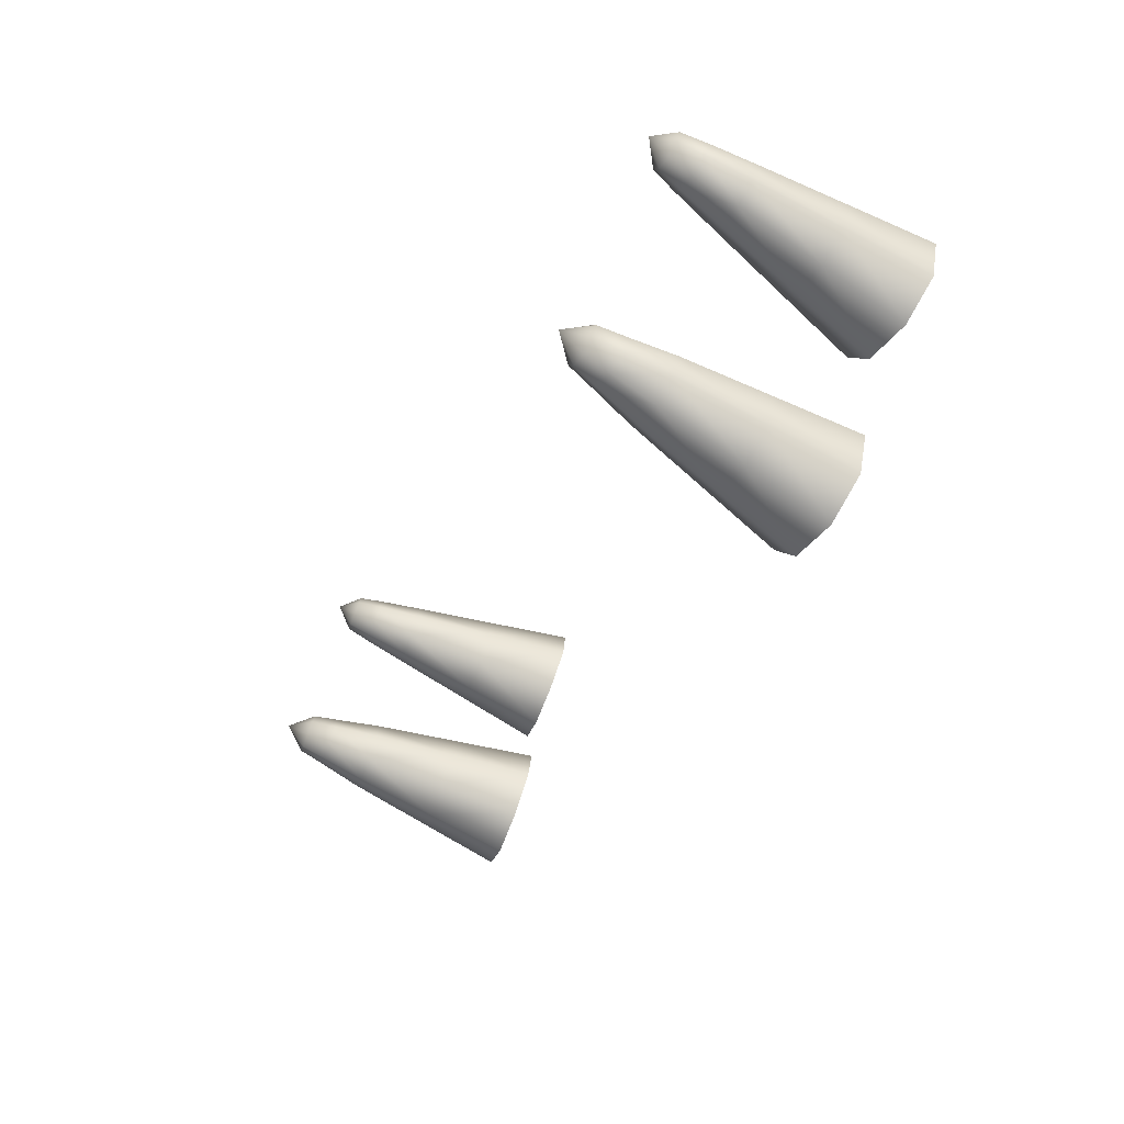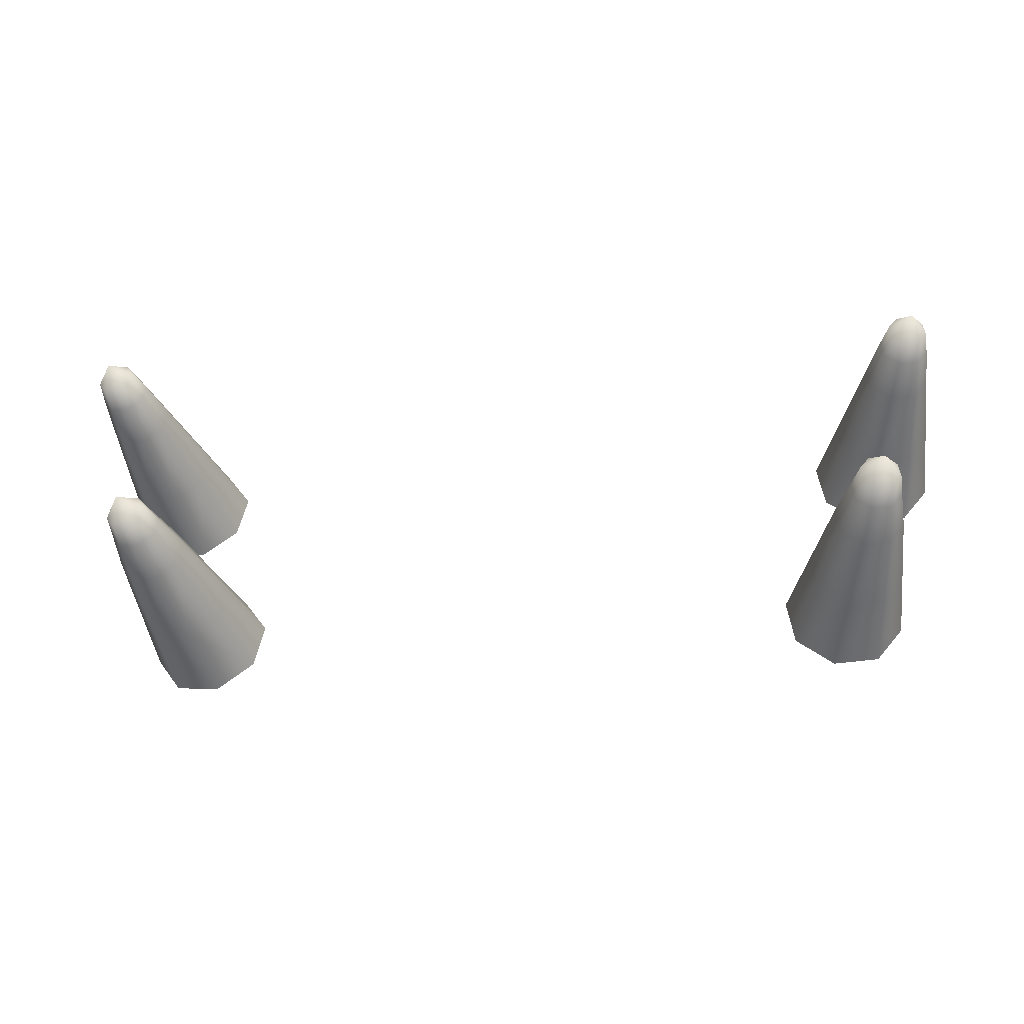
<metadata>
{"format":"obj","ext":"obj","renderer":"f3d","projection":"perspective","resolution":1024,"background":"white","views":[{"elev":-31.0,"azim":-112.8,"up":"+Y"},{"elev":-24.2,"azim":-172.8,"up":"+Y"}]}
</metadata>
<code>
g pm0646_13_TubeASkin
v 0.5615 2.028 -0.1317
v 0.5192 2.082 -0.2464
v 0.5075 2.068 -0.1278
v 0.5613 2.051 -0.2494
v 0.5721 1.965 -0.1494
v 0.561 2.073 -0.3672
v 0.5309 2.096 -0.365
v 0.5695 2.001 -0.2633
v 0.5331 1.914 -0.1692
v 0.5582 2.084 -0.4305
v 0.5363 2.1 -0.4289
v 0.5669 2.038 -0.3772
v 0.5391 1.962 -0.2787
v 0.4681 1.906 -0.1796
v 0.4885 1.956 -0.2867
v 0.5088 2.005 -0.3938
v 0.5452 2.01 -0.3882
v 0.5203 2.034 -0.45
v 0.5467 2.038 -0.4457
v 0.5267 2.051 -0.482
v 0.5625 2.058 -0.4377
v 0.5478 2.053 -0.4786
v 0.5378 2.087 -0.5045
v 0.5605 2.07 -0.4722
v 0.557 2.09 -0.4664
v 0.5395 2.103 -0.4652
v 0.4141 1.946 -0.1767
v 0.4885 1.956 -0.2867
v 0.4681 1.906 -0.1796
v 0.4464 1.987 -0.2845
v 0.4034 2.01 -0.1604
v 0.4788 2.027 -0.3923
v 0.5088 2.005 -0.3938
v 0.4381 2.036 -0.2719
v 0.4983 2.05 -0.4488
v 0.5203 2.034 -0.45
v 0.4683 2.076 -0.2559
v 0.4421 2.061 -0.14
v 0.5075 2.068 -0.1278
v 0.5192 2.082 -0.2464
v 0.5309 2.096 -0.365
v 0.4944 2.091 -0.3719
v 0.5363 2.1 -0.4289
v 0.4728 2.063 -0.3833
v 0.5097 2.097 -0.4339
v 0.5395 2.103 -0.4652
v 0.494 2.076 -0.4422
v 0.5183 2.101 -0.4691
v 0.5378 2.087 -0.5045
v 0.5057 2.084 -0.4758
v 0.5092 2.064 -0.481
v 0.5267 2.051 -0.482
v 0.6262 2.29 -0.04799
v 0.5838 2.343 -0.1655
v 0.5725 2.33 -0.04456
v 0.6246 2.313 -0.1681
v 0.6371 2.227 -0.06497
v 0.623 2.336 -0.2881
v 0.595 2.357 -0.2864
v 0.6329 2.265 -0.181
v 0.5988 2.176 -0.0848
v 0.6217 2.347 -0.3499
v 0.6005 2.363 -0.3486
v 0.6287 2.303 -0.297
v 0.6038 2.226 -0.196
v 0.5331 2.168 -0.09625
v 0.5538 2.22 -0.2047
v 0.5745 2.272 -0.3131
v 0.6087 2.276 -0.3072
v 0.585 2.299 -0.3689
v 0.6259 2.322 -0.3566
v 0.6109 2.302 -0.3644
v 0.5913 2.316 -0.4005
v 0.6116 2.318 -0.3969
v 0.6025 2.35 -0.4175
v 0.6234 2.334 -0.3908
v 0.62 2.353 -0.3856
v 0.6035 2.366 -0.3845
v -0.5615 2.028 -0.1317
v -0.5075 2.068 -0.1278
v -0.5192 2.082 -0.2464
v -0.5613 2.051 -0.2494
v -0.5721 1.965 -0.1494
v -0.5309 2.096 -0.365
v -0.5695 2.001 -0.2633
v -0.5331 1.914 -0.1692
v -0.561 2.073 -0.3672
v -0.5391 1.962 -0.2787
v -0.4681 1.906 -0.1796
v -0.4885 1.956 -0.2867
v -0.5669 2.038 -0.3772
v -0.5452 2.01 -0.3882
v -0.5088 2.005 -0.3938
v -0.5203 2.034 -0.45
v -0.5467 2.038 -0.4457
v -0.5267 2.051 -0.482
v -0.5582 2.084 -0.4305
v -0.5363 2.1 -0.4289
v -0.5625 2.058 -0.4377
v -0.5478 2.053 -0.4786
v -0.5378 2.087 -0.5045
v -0.5605 2.07 -0.4722
v -0.557 2.09 -0.4664
v -0.5395 2.103 -0.4652
v -0.4141 1.946 -0.1767
v -0.4681 1.906 -0.1796
v -0.4885 1.956 -0.2867
v -0.4464 1.987 -0.2845
v -0.4034 2.01 -0.1604
v -0.5088 2.005 -0.3938
v -0.4381 2.036 -0.2719
v -0.4788 2.027 -0.3923
v -0.4683 2.076 -0.2559
v -0.4421 2.061 -0.14
v -0.5075 2.068 -0.1278
v -0.5192 2.082 -0.2464
v -0.4944 2.091 -0.3719
v -0.5309 2.096 -0.365
v -0.5363 2.1 -0.4289
v -0.4728 2.063 -0.3833
v -0.5097 2.097 -0.4339
v -0.5395 2.103 -0.4652
v -0.4983 2.05 -0.4488
v -0.5203 2.034 -0.45
v -0.494 2.076 -0.4422
v -0.5183 2.101 -0.4691
v -0.5378 2.087 -0.5045
v -0.5057 2.084 -0.4758
v -0.5092 2.064 -0.481
v -0.5267 2.051 -0.482
v -0.6262 2.29 -0.04799
v -0.5725 2.33 -0.04456
v -0.5838 2.343 -0.1655
v -0.6246 2.313 -0.1681
v -0.6371 2.227 -0.06497
v -0.595 2.357 -0.2864
v -0.6329 2.265 -0.181
v -0.5988 2.176 -0.0848
v -0.623 2.336 -0.2881
v -0.6038 2.226 -0.196
v -0.5331 2.168 -0.09625
v -0.5538 2.22 -0.2047
v -0.6287 2.303 -0.297
v -0.6087 2.276 -0.3072
v -0.5745 2.272 -0.3131
v -0.585 2.299 -0.3689
v -0.6217 2.347 -0.3499
v -0.6005 2.363 -0.3486
v -0.6259 2.322 -0.3566
v -0.6109 2.302 -0.3644
v -0.5913 2.316 -0.4005
v -0.6116 2.318 -0.3969
v -0.6025 2.35 -0.4175
v -0.6234 2.334 -0.3908
v -0.62 2.353 -0.3856
v -0.6035 2.366 -0.3845
v -0.5748 2.328 -0.3994
v -0.5913 2.316 -0.4005
v -0.6025 2.35 -0.4175
v -0.585 2.299 -0.3689
v -0.5639 2.315 -0.3675
v -0.5745 2.272 -0.3131
v -0.5714 2.347 -0.394
v -0.5465 2.292 -0.3113
v -0.5538 2.22 -0.2047
v -0.5833 2.363 -0.3879
v -0.6035 2.366 -0.3845
v -0.5596 2.34 -0.3606
v -0.5748 2.36 -0.3528
v -0.6005 2.363 -0.3486
v -0.5407 2.326 -0.3021
v -0.5609 2.352 -0.2918
v -0.595 2.357 -0.2864
v -0.5838 2.343 -0.1655
v -0.534 2.337 -0.1736
v -0.5725 2.33 -0.04456
v -0.5071 2.321 -0.05543
v -0.5046 2.298 -0.1887
v -0.4685 2.27 -0.0753
v -0.5131 2.25 -0.202
v -0.4796 2.207 -0.09274
v -0.5331 2.168 -0.09625
v 0.5748 2.328 -0.3994
v 0.6025 2.35 -0.4175
v 0.5913 2.316 -0.4005
v 0.585 2.299 -0.3689
v 0.5639 2.315 -0.3675
v 0.5745 2.272 -0.3131
v 0.5714 2.347 -0.394
v 0.5465 2.292 -0.3113
v 0.5538 2.22 -0.2047
v 0.5833 2.363 -0.3879
v 0.6035 2.366 -0.3845
v 0.5596 2.34 -0.3606
v 0.5748 2.36 -0.3528
v 0.6005 2.363 -0.3486
v 0.5407 2.326 -0.3021
v 0.5609 2.352 -0.2918
v 0.595 2.357 -0.2864
v 0.5131 2.25 -0.202
v 0.5331 2.168 -0.09625
v 0.4796 2.207 -0.09274
v 0.4685 2.27 -0.0753
v 0.5046 2.298 -0.1887
v 0.5071 2.321 -0.05543
v 0.534 2.337 -0.1736
v 0.5838 2.343 -0.1655
v 0.5725 2.33 -0.04456
v 0.5615 2.028 -0.1317
v 0.5075 2.068 -0.1278
v 0.5192 2.082 -0.2464
v 0.5613 2.051 -0.2494
v 0.5721 1.965 -0.1494
v 0.561 2.073 -0.3672
v 0.5309 2.096 -0.365
v 0.5695 2.001 -0.2633
v 0.5331 1.914 -0.1692
v 0.5582 2.084 -0.4305
v 0.5363 2.1 -0.4289
v 0.5669 2.038 -0.3772
v 0.5391 1.962 -0.2787
v 0.4681 1.906 -0.1796
v 0.4885 1.956 -0.2867
v 0.5088 2.005 -0.3938
v 0.5452 2.01 -0.3882
v 0.5203 2.034 -0.45
v 0.5467 2.038 -0.4457
v 0.5267 2.051 -0.482
v 0.5625 2.058 -0.4377
v 0.5478 2.053 -0.4786
v 0.5378 2.087 -0.5045
v 0.5605 2.07 -0.4722
v 0.557 2.09 -0.4664
v 0.5395 2.103 -0.4652
v 0.4141 1.946 -0.1767
v 0.4681 1.906 -0.1796
v 0.4885 1.956 -0.2867
v 0.4464 1.987 -0.2845
v 0.4034 2.01 -0.1604
v 0.4788 2.027 -0.3923
v 0.5088 2.005 -0.3938
v 0.4381 2.036 -0.2719
v 0.4983 2.05 -0.4488
v 0.5203 2.034 -0.45
v 0.4683 2.076 -0.2559
v 0.4421 2.061 -0.14
v 0.5075 2.068 -0.1278
v 0.5192 2.082 -0.2464
v 0.5309 2.096 -0.365
v 0.4944 2.091 -0.3719
v 0.5363 2.1 -0.4289
v 0.4728 2.063 -0.3833
v 0.5097 2.097 -0.4339
v 0.5395 2.103 -0.4652
v 0.494 2.076 -0.4422
v 0.5183 2.101 -0.4691
v 0.5378 2.087 -0.5045
v 0.5057 2.084 -0.4758
v 0.5092 2.064 -0.481
v 0.5267 2.051 -0.482
v 0.6262 2.29 -0.04799
v 0.5725 2.33 -0.04456
v 0.5838 2.343 -0.1655
v 0.6246 2.313 -0.1681
v 0.6371 2.227 -0.06497
v 0.623 2.336 -0.2881
v 0.595 2.357 -0.2864
v 0.6329 2.265 -0.181
v 0.5988 2.176 -0.0848
v 0.6217 2.347 -0.3499
v 0.6005 2.363 -0.3486
v 0.6287 2.303 -0.297
v 0.6038 2.226 -0.196
v 0.5331 2.168 -0.09625
v 0.5538 2.22 -0.2047
v 0.5745 2.272 -0.3131
v 0.6087 2.276 -0.3072
v 0.585 2.299 -0.3689
v 0.6259 2.322 -0.3566
v 0.6109 2.302 -0.3644
v 0.5913 2.316 -0.4005
v 0.6116 2.318 -0.3969
v 0.6025 2.35 -0.4175
v 0.6234 2.334 -0.3908
v 0.62 2.353 -0.3856
v 0.6035 2.366 -0.3845
v -0.5615 2.028 -0.1317
v -0.5192 2.082 -0.2464
v -0.5075 2.068 -0.1278
v -0.5613 2.051 -0.2494
v -0.5721 1.965 -0.1494
v -0.5309 2.096 -0.365
v -0.5695 2.001 -0.2633
v -0.5331 1.914 -0.1692
v -0.561 2.073 -0.3672
v -0.5391 1.962 -0.2787
v -0.4681 1.906 -0.1796
v -0.4885 1.956 -0.2867
v -0.5669 2.038 -0.3772
v -0.5452 2.01 -0.3882
v -0.5088 2.005 -0.3938
v -0.5203 2.034 -0.45
v -0.5467 2.038 -0.4457
v -0.5267 2.051 -0.482
v -0.5582 2.084 -0.4305
v -0.5363 2.1 -0.4289
v -0.5625 2.058 -0.4377
v -0.5478 2.053 -0.4786
v -0.5378 2.087 -0.5045
v -0.5605 2.07 -0.4722
v -0.557 2.09 -0.4664
v -0.5395 2.103 -0.4652
v -0.4141 1.946 -0.1767
v -0.4885 1.956 -0.2867
v -0.4681 1.906 -0.1796
v -0.4464 1.987 -0.2845
v -0.4034 2.01 -0.1604
v -0.5088 2.005 -0.3938
v -0.4381 2.036 -0.2719
v -0.4788 2.027 -0.3923
v -0.4683 2.076 -0.2559
v -0.4421 2.061 -0.14
v -0.5075 2.068 -0.1278
v -0.5192 2.082 -0.2464
v -0.4944 2.091 -0.3719
v -0.5309 2.096 -0.365
v -0.5363 2.1 -0.4289
v -0.4728 2.063 -0.3833
v -0.5097 2.097 -0.4339
v -0.5395 2.103 -0.4652
v -0.4983 2.05 -0.4488
v -0.5203 2.034 -0.45
v -0.494 2.076 -0.4422
v -0.5183 2.101 -0.4691
v -0.5378 2.087 -0.5045
v -0.5057 2.084 -0.4758
v -0.5092 2.064 -0.481
v -0.5267 2.051 -0.482
v -0.6262 2.29 -0.04799
v -0.5838 2.343 -0.1655
v -0.5725 2.33 -0.04456
v -0.6246 2.313 -0.1681
v -0.6371 2.227 -0.06497
v -0.595 2.357 -0.2864
v -0.6329 2.265 -0.181
v -0.5988 2.176 -0.0848
v -0.623 2.336 -0.2881
v -0.6038 2.226 -0.196
v -0.5331 2.168 -0.09625
v -0.5538 2.22 -0.2047
v -0.6287 2.303 -0.297
v -0.6087 2.276 -0.3072
v -0.5745 2.272 -0.3131
v -0.585 2.299 -0.3689
v -0.6217 2.347 -0.3499
v -0.6005 2.363 -0.3486
v -0.6259 2.322 -0.3566
v -0.6109 2.302 -0.3644
v -0.5913 2.316 -0.4005
v -0.6116 2.318 -0.3969
v -0.6025 2.35 -0.4175
v -0.6234 2.334 -0.3908
v -0.62 2.353 -0.3856
v -0.6035 2.366 -0.3845
v -0.6005 2.363 -0.3486
v -0.5609 2.352 -0.2918
v -0.595 2.357 -0.2864
v -0.5838 2.343 -0.1655
v -0.5748 2.36 -0.3528
v -0.6035 2.366 -0.3845
v -0.534 2.337 -0.1736
v -0.5725 2.33 -0.04456
v -0.5071 2.321 -0.05543
v -0.5407 2.326 -0.3021
v -0.5046 2.298 -0.1887
v -0.4685 2.27 -0.0753
v -0.5833 2.363 -0.3879
v -0.6025 2.35 -0.4175
v -0.5596 2.34 -0.3606
v -0.5131 2.25 -0.202
v -0.4796 2.207 -0.09274
v -0.5331 2.168 -0.09625
v -0.5538 2.22 -0.2047
v -0.5465 2.292 -0.3113
v -0.5745 2.272 -0.3131
v -0.5639 2.315 -0.3675
v -0.585 2.299 -0.3689
v -0.5714 2.347 -0.394
v -0.5748 2.328 -0.3994
v -0.5913 2.316 -0.4005
v 0.5748 2.328 -0.3994
v 0.5913 2.316 -0.4005
v 0.6025 2.35 -0.4175
v 0.585 2.299 -0.3689
v 0.5639 2.315 -0.3675
v 0.5745 2.272 -0.3131
v 0.5714 2.347 -0.394
v 0.5465 2.292 -0.3113
v 0.5538 2.22 -0.2047
v 0.5833 2.363 -0.3879
v 0.6035 2.366 -0.3845
v 0.5596 2.34 -0.3606
v 0.5748 2.36 -0.3528
v 0.6005 2.363 -0.3486
v 0.5407 2.326 -0.3021
v 0.5609 2.352 -0.2918
v 0.595 2.357 -0.2864
v 0.5131 2.25 -0.202
v 0.5331 2.168 -0.09625
v 0.4796 2.207 -0.09274
v 0.4685 2.27 -0.0753
v 0.5046 2.298 -0.1887
v 0.5071 2.321 -0.05543
v 0.534 2.337 -0.1736
v 0.5838 2.343 -0.1655
v 0.5725 2.33 -0.04456
g pm0646_13_TubeASkin_0
f 3 2 1
f 2 4 1
f 1 4 5
f 6 4 2
f 7 6 2
f 4 8 5
f 5 8 9
f 6 7 10
f 7 11 10
f 6 12 4
f 12 8 4
f 8 13 9
f 9 13 14
f 13 15 14
f 16 15 13
f 17 13 8
f 17 16 13
f 12 17 8
f 16 17 18
f 17 19 18
f 17 12 19
f 18 19 20
f 12 6 21
f 12 21 19
f 6 10 21
f 19 22 20
f 19 21 22
f 22 23 20
f 21 24 22
f 21 10 24
f 24 23 22
f 10 25 24
f 25 23 24
f 10 11 25
f 26 23 25
f 11 26 25
f 29 28 27
f 28 30 27
f 27 30 31
f 32 30 28
f 33 32 28
f 30 34 31
f 30 32 34
f 32 33 35
f 33 36 35
f 31 34 37
f 38 31 37
f 38 37 39
f 37 40 39
f 41 40 37
f 42 41 37
f 37 34 42
f 41 42 43
f 32 44 34
f 34 44 42
f 42 45 43
f 42 44 45
f 43 45 46
f 44 32 47
f 44 47 45
f 32 35 47
f 45 48 46
f 45 47 48
f 48 49 46
f 47 50 48
f 47 35 50
f 50 49 48
f 35 51 50
f 51 49 50
f 35 36 51
f 52 49 51
f 36 52 51
f 55 54 53
f 54 56 53
f 53 56 57
f 58 56 54
f 59 58 54
f 56 60 57
f 57 60 61
f 58 59 62
f 59 63 62
f 58 64 56
f 64 60 56
f 60 65 61
f 61 65 66
f 65 67 66
f 68 67 65
f 69 65 60
f 69 68 65
f 64 69 60
f 68 69 70
f 64 58 71
f 69 64 71
f 58 62 71
f 69 72 70
f 72 69 71
f 70 72 73
f 72 74 73
f 72 71 74
f 74 75 73
f 71 76 74
f 71 62 76
f 76 75 74
f 62 77 76
f 77 75 76
f 62 63 77
f 78 75 77
f 63 78 77
f 81 80 79
f 82 81 79
f 82 79 83
f 84 81 82
f 85 82 83
f 85 83 86
f 87 84 82
f 87 82 85
f 88 85 86
f 88 86 89
f 90 88 89
f 91 85 88
f 91 87 85
f 92 88 90
f 92 91 88
f 93 92 90
f 92 93 94
f 95 92 94
f 91 92 95
f 95 94 96
f 84 87 97
f 98 84 97
f 87 91 99
f 99 91 95
f 97 87 99
f 100 95 96
f 99 95 100
f 101 100 96
f 102 99 100
f 97 99 102
f 101 102 100
f 98 97 103
f 103 97 102
f 101 103 102
f 104 98 103
f 101 104 103
f 107 106 105
f 108 107 105
f 108 105 109
f 110 107 108
f 111 108 109
f 112 110 108
f 112 108 111
f 111 109 113
f 109 114 113
f 113 114 115
f 116 113 115
f 117 113 116
f 111 113 117
f 118 117 116
f 117 118 119
f 120 111 117
f 120 112 111
f 121 117 119
f 120 117 121
f 121 119 122
f 110 112 123
f 124 110 123
f 112 120 125
f 125 120 121
f 123 112 125
f 126 121 122
f 125 121 126
f 127 126 122
f 128 125 126
f 123 125 128
f 127 128 126
f 124 123 129
f 129 123 128
f 127 129 128
f 130 124 129
f 127 130 129
f 133 132 131
f 134 133 131
f 134 131 135
f 136 133 134
f 137 134 135
f 137 135 138
f 139 136 134
f 139 134 137
f 140 137 138
f 140 138 141
f 142 140 141
f 143 137 140
f 143 139 137
f 144 140 142
f 144 143 140
f 145 144 142
f 144 145 146
f 136 139 147
f 148 136 147
f 139 143 149
f 143 144 149
f 147 139 149
f 150 144 146
f 144 150 149
f 150 146 151
f 152 150 151
f 149 150 152
f 153 152 151
f 154 149 152
f 147 149 154
f 153 154 152
f 148 147 155
f 155 147 154
f 153 155 154
f 156 148 155
f 153 156 155
f 159 158 157
f 158 160 157
f 160 161 157
f 160 162 161
f 159 157 163
f 157 161 163
f 162 164 161
f 162 165 164
f 159 163 166
f 159 166 167
f 161 168 163
f 163 168 166
f 161 164 168
f 166 169 167
f 168 169 166
f 169 170 167
f 168 171 169
f 164 171 168
f 169 172 170
f 171 172 169
f 172 173 170
f 173 172 174
f 172 175 174
f 172 171 175
f 174 175 176
f 175 177 176
f 171 178 175
f 175 178 177
f 171 164 178
f 178 179 177
f 164 180 178
f 178 180 179
f 165 180 164
f 180 181 179
f 165 182 180
f 182 181 180
f 185 184 183
f 186 185 183
f 187 186 183
f 188 186 187
f 183 184 189
f 187 183 189
f 190 188 187
f 191 188 190
f 189 184 192
f 192 184 193
f 194 187 189
f 194 189 192
f 190 187 194
f 195 192 193
f 195 194 192
f 196 195 193
f 197 194 195
f 197 190 194
f 198 195 196
f 198 197 195
f 199 198 196
f 200 191 190
f 201 191 200
f 202 201 200
f 202 200 203
f 190 197 204
f 200 190 204
f 200 204 203
f 197 198 204
f 203 204 205
f 198 199 206
f 198 206 204
f 204 206 205
f 199 207 206
f 205 206 208
f 206 207 208
g pm0646_13_TubeASkin_1
f 211 210 209
f 212 211 209
f 212 209 213
f 212 214 211
f 214 215 211
f 216 212 213
f 216 213 217
f 215 214 218
f 219 215 218
f 220 214 212
f 216 220 212
f 221 216 217
f 221 217 222
f 223 221 222
f 223 224 221
f 221 225 216
f 224 225 221
f 225 220 216
f 225 224 226
f 227 225 226
f 220 225 227
f 227 226 228
f 214 220 229
f 229 220 227
f 218 214 229
f 230 227 228
f 229 227 230
f 231 230 228
f 232 229 230
f 218 229 232
f 231 232 230
f 233 218 232
f 231 233 232
f 219 218 233
f 231 234 233
f 234 219 233
f 237 236 235
f 238 237 235
f 238 235 239
f 238 240 237
f 240 241 237
f 242 238 239
f 240 238 242
f 241 240 243
f 244 241 243
f 242 239 245
f 239 246 245
f 245 246 247
f 248 245 247
f 248 249 245
f 249 250 245
f 242 245 250
f 250 249 251
f 252 240 242
f 252 242 250
f 253 250 251
f 252 250 253
f 253 251 254
f 240 252 255
f 255 252 253
f 243 240 255
f 256 253 254
f 255 253 256
f 257 256 254
f 258 255 256
f 243 255 258
f 257 258 256
f 259 243 258
f 257 259 258
f 244 243 259
f 257 260 259
f 260 244 259
f 263 262 261
f 264 263 261
f 264 261 265
f 264 266 263
f 266 267 263
f 268 264 265
f 268 265 269
f 267 266 270
f 271 267 270
f 272 266 264
f 268 272 264
f 273 268 269
f 273 269 274
f 275 273 274
f 275 276 273
f 273 277 268
f 276 277 273
f 277 272 268
f 277 276 278
f 266 272 279
f 272 277 279
f 270 266 279
f 280 277 278
f 277 280 279
f 280 278 281
f 282 280 281
f 279 280 282
f 283 282 281
f 284 279 282
f 270 279 284
f 283 284 282
f 285 270 284
f 283 285 284
f 271 270 285
f 283 286 285
f 286 271 285
f 289 288 287
f 288 290 287
f 287 290 291
f 288 292 290
f 290 293 291
f 291 293 294
f 292 295 290
f 290 295 293
f 293 296 294
f 294 296 297
f 296 298 297
f 293 299 296
f 295 299 293
f 296 300 298
f 299 300 296
f 300 301 298
f 301 300 302
f 300 303 302
f 300 299 303
f 302 303 304
f 295 292 305
f 292 306 305
f 299 295 307
f 299 307 303
f 295 305 307
f 303 308 304
f 303 307 308
f 308 309 304
f 307 310 308
f 307 305 310
f 310 309 308
f 305 306 311
f 305 311 310
f 311 309 310
f 306 312 311
f 312 309 311
f 315 314 313
f 314 316 313
f 313 316 317
f 314 318 316
f 316 319 317
f 318 320 316
f 316 320 319
f 317 319 321
f 322 317 321
f 322 321 323
f 321 324 323
f 321 325 324
f 321 319 325
f 325 326 324
f 326 325 327
f 319 328 325
f 320 328 319
f 325 329 327
f 325 328 329
f 327 329 330
f 320 318 331
f 318 332 331
f 328 320 333
f 328 333 329
f 320 331 333
f 329 334 330
f 329 333 334
f 334 335 330
f 333 336 334
f 333 331 336
f 336 335 334
f 331 332 337
f 331 337 336
f 337 335 336
f 332 338 337
f 338 335 337
f 341 340 339
f 340 342 339
f 339 342 343
f 340 344 342
f 342 345 343
f 343 345 346
f 344 347 342
f 342 347 345
f 345 348 346
f 346 348 349
f 348 350 349
f 345 351 348
f 347 351 345
f 348 352 350
f 351 352 348
f 352 353 350
f 353 352 354
f 347 344 355
f 344 356 355
f 351 347 357
f 352 351 357
f 347 355 357
f 352 358 354
f 358 352 357
f 354 358 359
f 358 360 359
f 358 357 360
f 360 361 359
f 357 362 360
f 357 355 362
f 362 361 360
f 355 356 363
f 355 363 362
f 363 361 362
f 356 364 363
f 364 361 363
f 367 366 365
f 366 367 368
f 366 369 365
f 365 369 370
f 371 366 368
f 371 368 372
f 373 371 372
f 374 366 371
f 366 374 369
f 375 371 373
f 375 374 371
f 376 375 373
f 369 377 370
f 377 378 370
f 374 379 369
f 369 379 377
f 380 375 376
f 381 380 376
f 381 382 380
f 382 383 380
f 384 374 375
f 380 384 375
f 380 383 384
f 374 384 379
f 383 385 384
f 384 385 386
f 384 386 379
f 385 387 386
f 379 388 377
f 388 378 377
f 379 386 388
f 386 387 389
f 386 389 388
f 389 378 388
f 387 390 389
f 390 378 389
f 393 392 391
f 392 394 391
f 394 395 391
f 394 396 395
f 393 391 397
f 391 395 397
f 396 398 395
f 396 399 398
f 393 397 400
f 393 400 401
f 395 402 397
f 397 402 400
f 395 398 402
f 400 403 401
f 402 403 400
f 403 404 401
f 402 405 403
f 398 405 402
f 403 406 404
f 405 406 403
f 406 407 404
f 399 408 398
f 399 409 408
f 409 410 408
f 408 410 411
f 405 398 412
f 398 408 412
f 412 408 411
f 406 405 412
f 412 411 413
f 407 406 414
f 414 406 412
f 414 412 413
f 415 407 414
f 414 413 416
f 415 414 416

</code>
